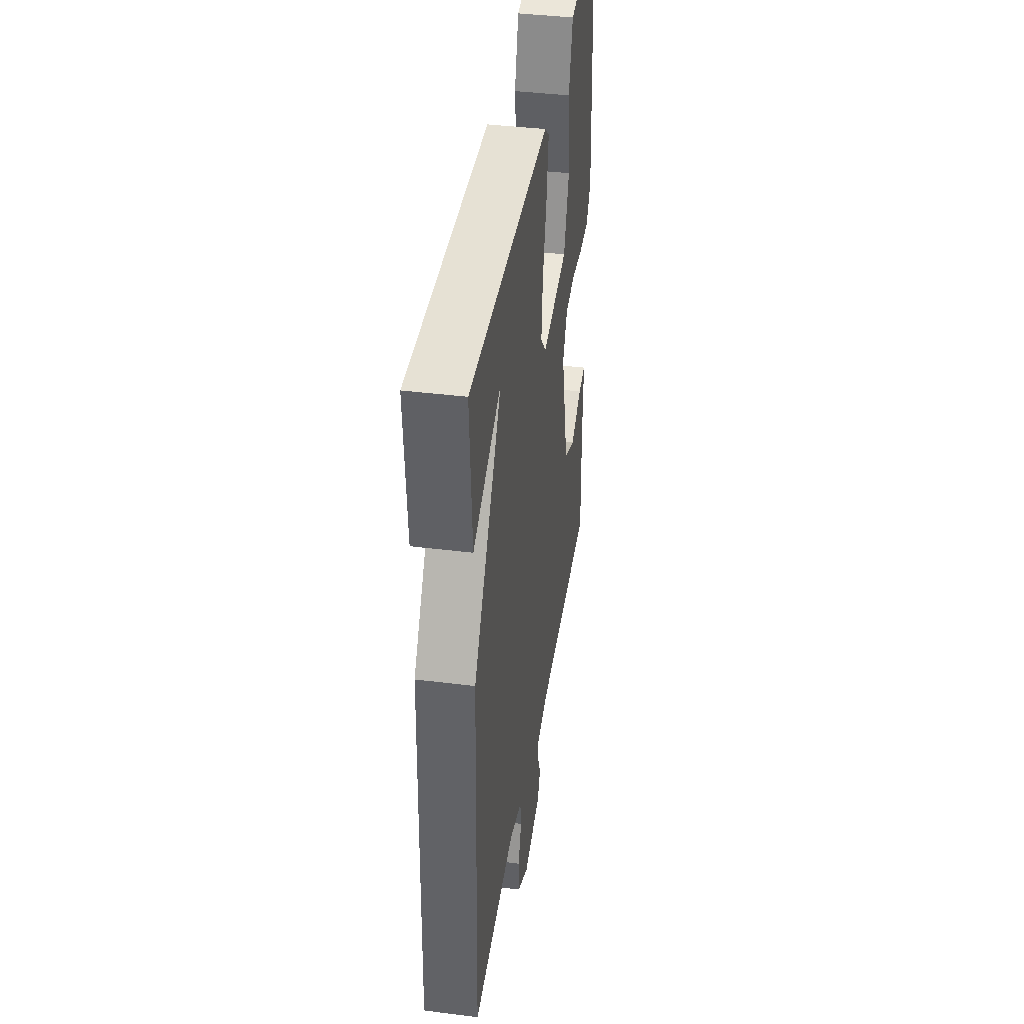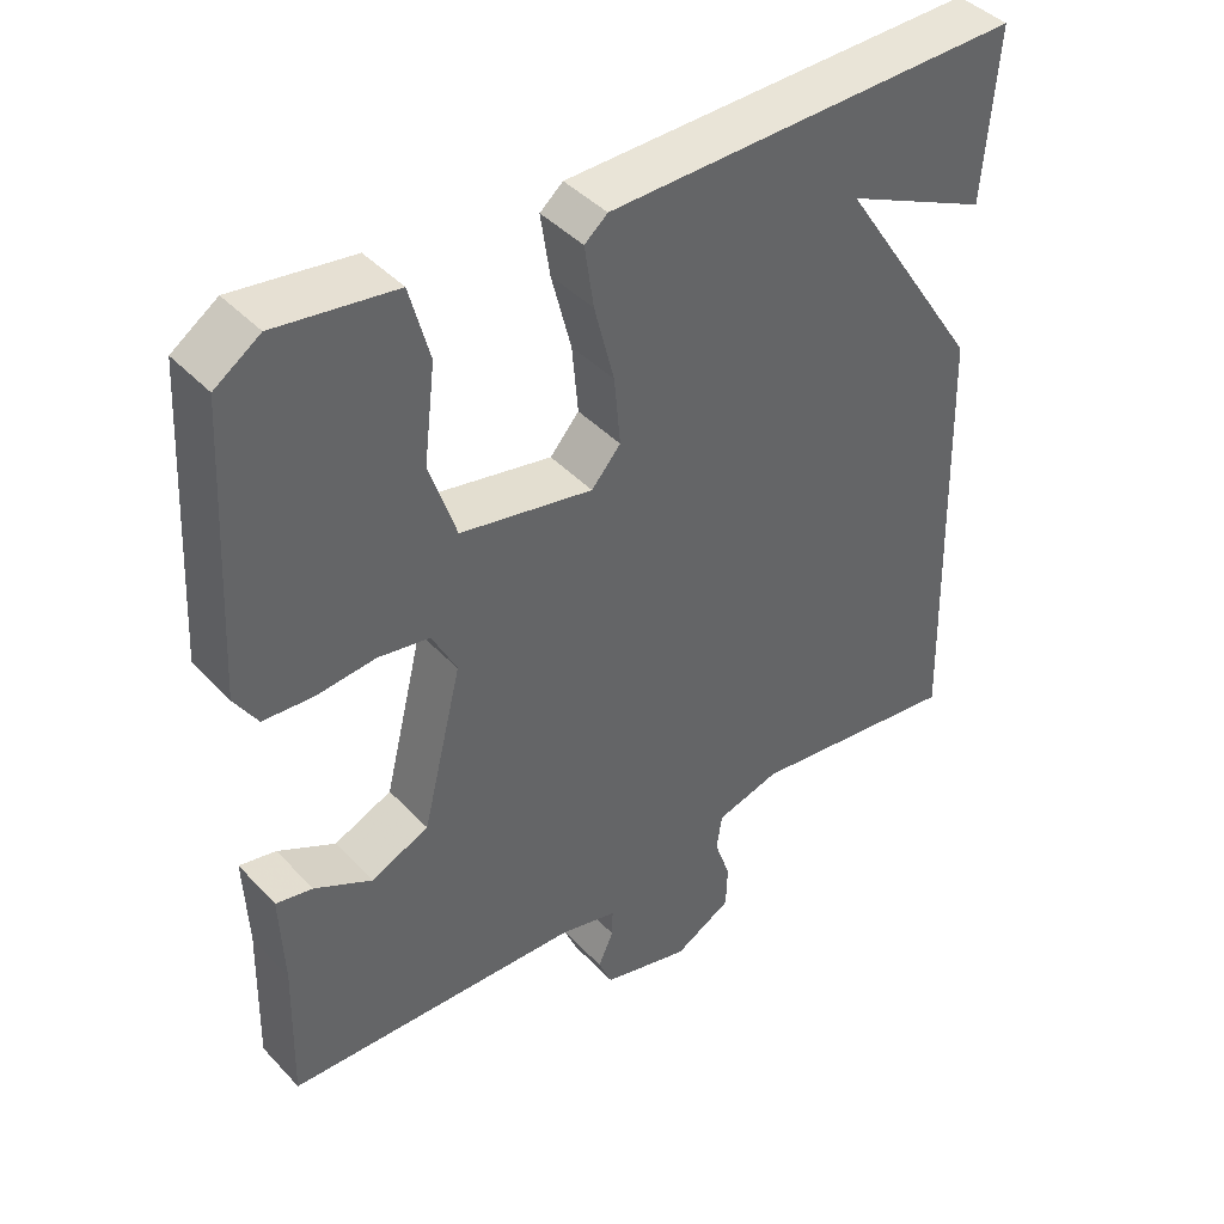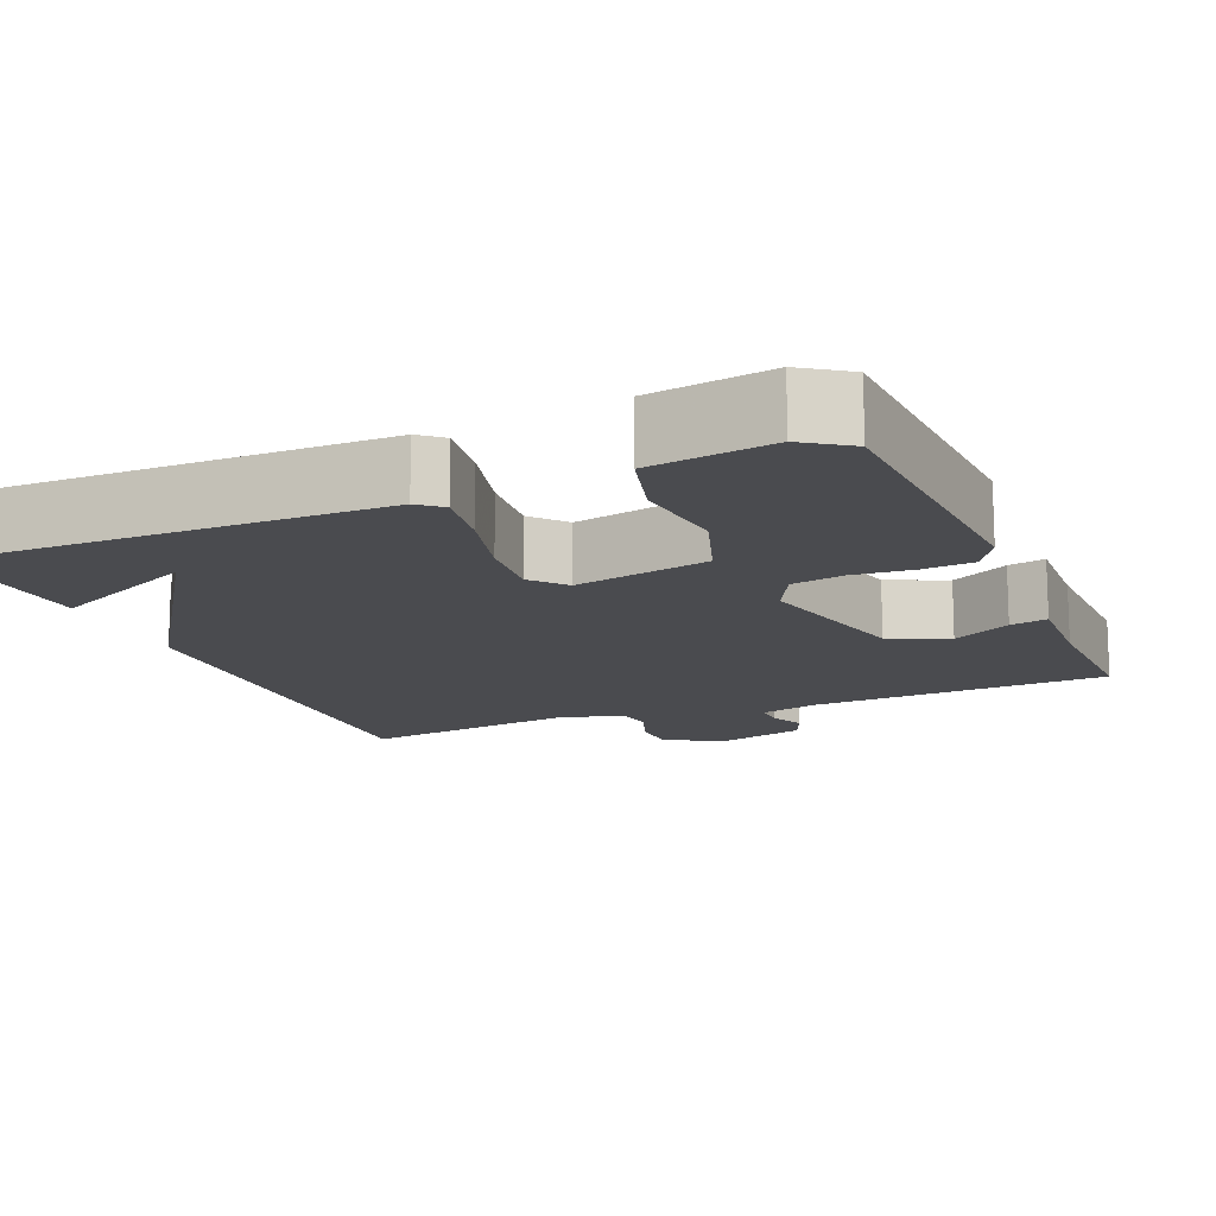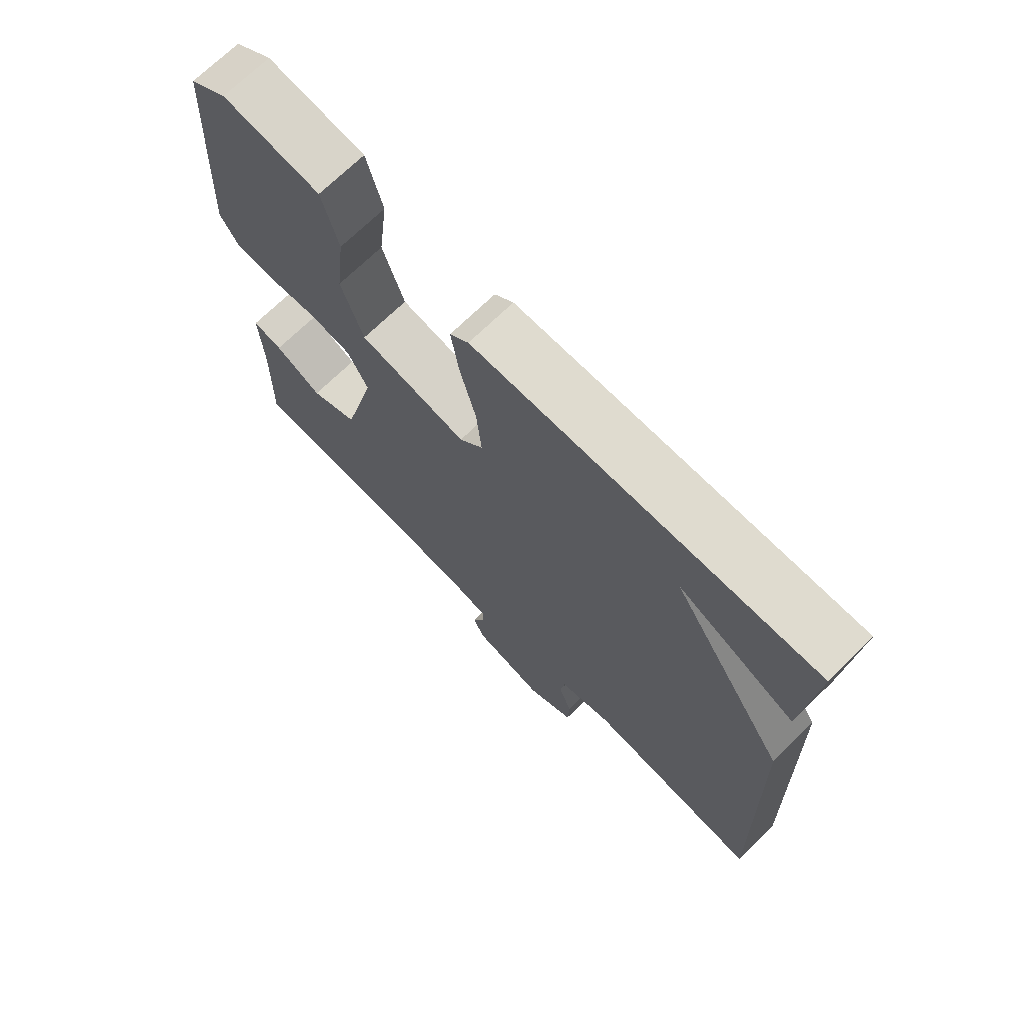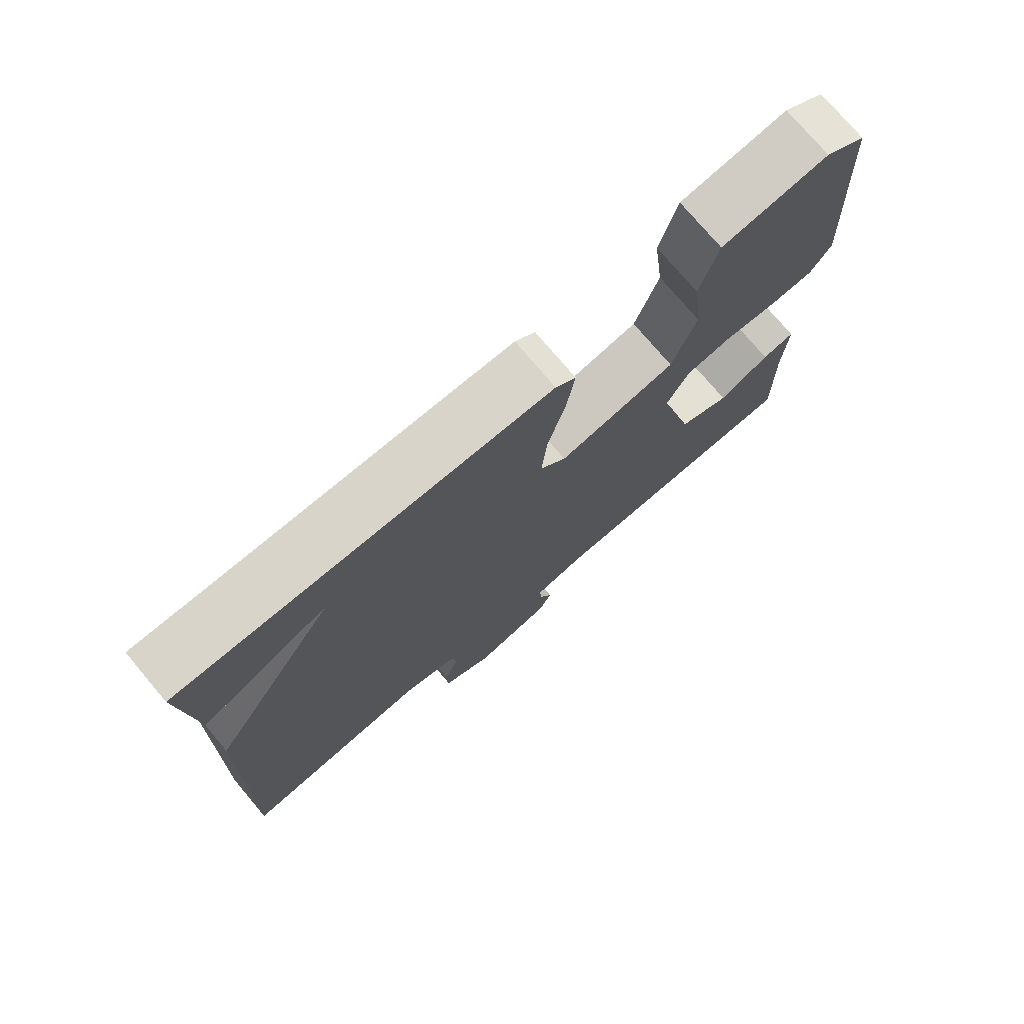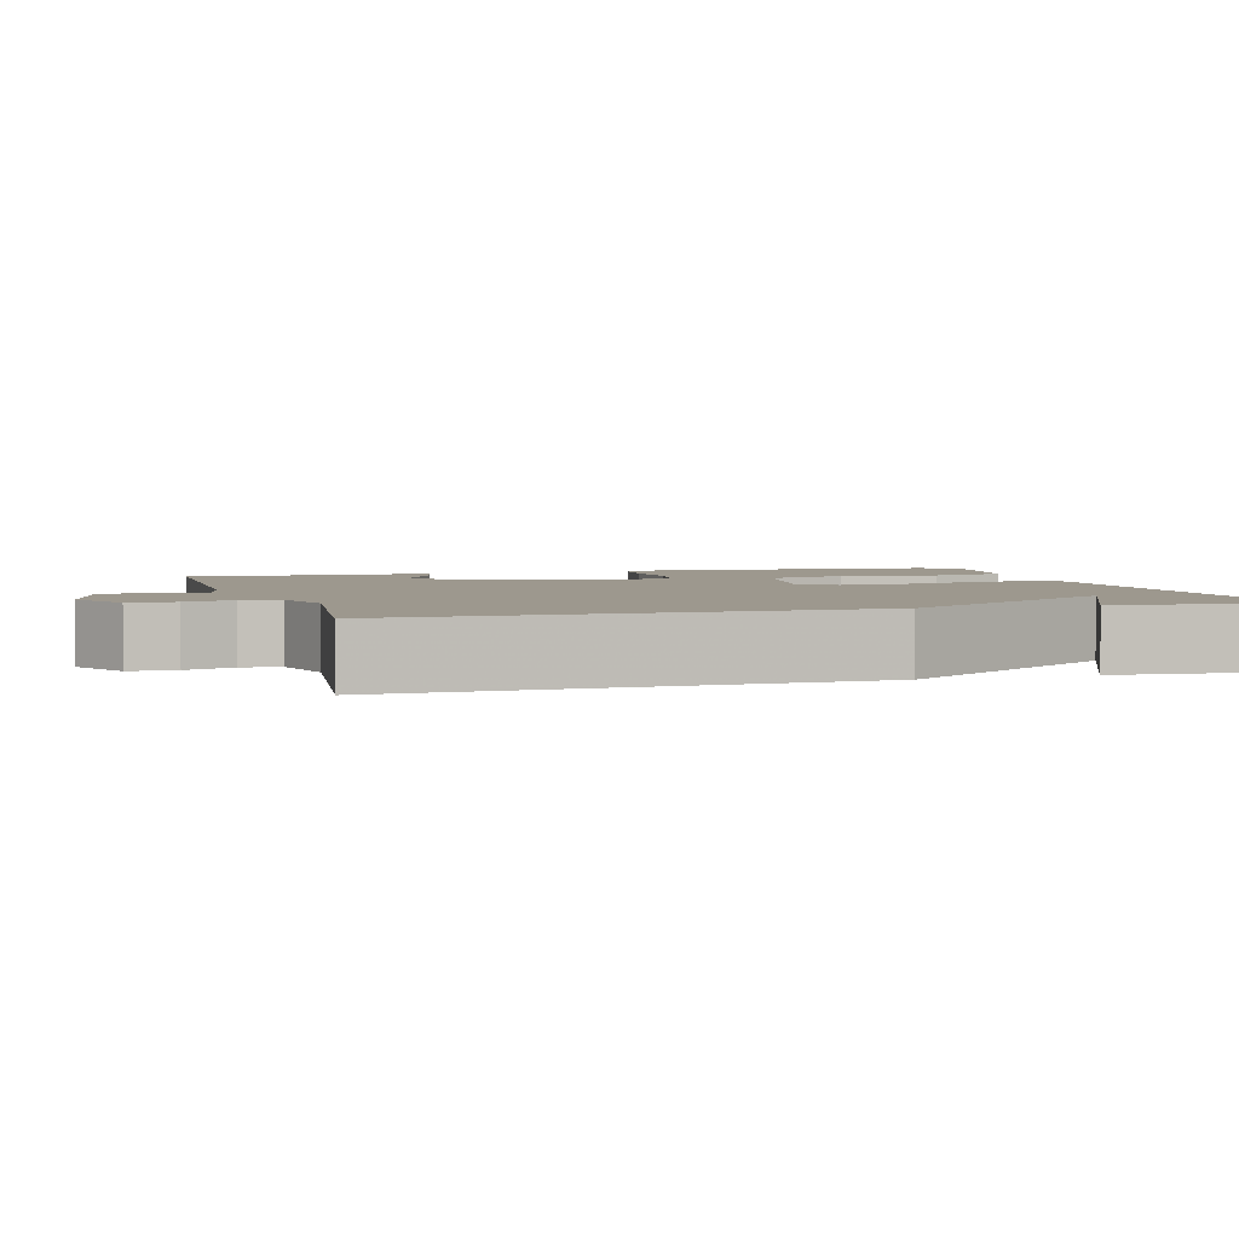
<metadata>
{"format":"obj","ext":"obj","renderer":"f3d","projection":"perspective","resolution":1024,"background":"white","views":[{"elev":39.8,"azim":-81.1,"up":"+Z"},{"elev":42.7,"azim":140.8,"up":"+Z"},{"elev":-14.3,"azim":22.7,"up":"+Y"},{"elev":70.8,"azim":-134.4,"up":"+Z"},{"elev":75.6,"azim":-40.2,"up":"+Z"},{"elev":3.2,"azim":-106.7,"up":"+Y"}]}
</metadata>
<code>
v 0.5 0.07 -0.5
v 0.113 0.07 -0.518
v 0.038 0.07 -0.537
v 0.039 0.07 -0.574
v 0.059 0.07 -0.619
v 0.041 0.07 -0.662
v -0.074 0.07 -0.693
v -0.149 0.07 -0.652
v -0.151 0.07 -0.594
v -0.13 0.07 -0.533
v -0.137 0.07 -0.485
v -0.221 0.07 -0.462
v -0.5 0.07 -0.5
v -0.483 0.07 0.077
v -0.295 0.07 0.366
v -0.483 0.07 0.277
v -0.5 0.07 0.5
v 0.044 0.07 0.495
v 0.074 0.07 0.47
v 0.062 0.07 0.389
v 0.036 0.07 0.287
v 0.028 0.07 0.198
v 0.066 0.07 0.155
v 0.239 0.07 0.19
v 0.274 0.07 0.295
v 0.259 0.07 0.42
v 0.285 0.07 0.517
v 0.441 0.07 0.54
v 0.5 0.07 0.5
v 0.521 0.07 0.128
v 0.491 0.07 0.08
v 0.426 0.07 0.075
v 0.348 0.07 0.082
v 0.281 0.07 0.07
v 0.249 0.07 0.007
v 0.301 0.07 -0.204
v 0.377 0.07 -0.237
v 0.452 0.07 -0.197
v 0.5 0.07 -0.187
v 0.495 0.07 -0.311
v 0.5 0 -0.5
v 0.113 0 -0.518
v 0.038 0 -0.537
v 0.039 0 -0.574
v 0.059 0 -0.619
v 0.041 0 -0.662
v -0.074 0 -0.693
v -0.149 0 -0.652
v -0.151 0 -0.594
v -0.13 0 -0.533
v -0.137 0 -0.485
v -0.221 0 -0.462
v -0.5 0 -0.5
v -0.483 0 0.077
v -0.295 0 0.366
v -0.483 0 0.277
v -0.5 0 0.5
v 0.044 0 0.495
v 0.074 0 0.47
v 0.062 0 0.389
v 0.036 0 0.287
v 0.028 0 0.198
v 0.066 0 0.155
v 0.239 0 0.19
v 0.274 0 0.295
v 0.259 0 0.42
v 0.285 0 0.517
v 0.441 0 0.54
v 0.5 0 0.5
v 0.521 0 0.128
v 0.491 0 0.08
v 0.426 0 0.075
v 0.348 0 0.082
v 0.281 0 0.07
v 0.249 0 0.007
v 0.301 0 -0.204
v 0.377 0 -0.237
v 0.452 0 -0.197
v 0.5 0 -0.187
v 0.495 0 -0.311
f 37 38 39 40
f 40 1 2
f 37 40 2
f 36 37 2
f 35 36 2 3
f 31 32 33
f 30 31 33
f 29 30 33
f 28 29 33
f 27 28 33
f 26 27 33
f 25 26 33
f 24 25 33 34
f 23 24 34 35
f 19 20 21
f 18 19 21
f 17 18 21
f 17 21 22
f 15 16 17
f 15 17 22 23
f 15 23 35
f 14 15 35
f 13 14 35
f 12 13 35
f 8 9 10
f 7 8 10
f 6 7 10
f 5 6 10
f 4 5 10
f 3 4 10 11
f 35 3 11
f 11 12 35
f 80 79 78 77
f 42 41 80
f 42 80 77
f 42 77 76
f 43 42 76 75
f 73 72 71
f 73 71 70
f 73 70 69
f 73 69 68
f 73 68 67
f 73 67 66
f 73 66 65
f 74 73 65 64
f 75 74 64 63
f 61 60 59
f 61 59 58
f 61 58 57
f 62 61 57
f 57 56 55
f 63 62 57 55
f 75 63 55
f 75 55 54
f 75 54 53
f 75 53 52
f 50 49 48
f 50 48 47
f 50 47 46
f 50 46 45
f 50 45 44
f 51 50 44 43
f 51 43 75
f 75 52 51
f 1 41 42 2
f 2 42 43 3
f 3 43 44 4
f 4 44 45 5
f 5 45 46 6
f 6 46 47 7
f 7 47 48 8
f 8 48 49 9
f 9 49 50 10
f 10 50 51 11
f 11 51 52 12
f 12 52 53 13
f 13 53 54 14
f 14 54 55 15
f 15 55 56 16
f 16 56 57 17
f 17 57 58 18
f 18 58 59 19
f 19 59 60 20
f 20 60 61 21
f 21 61 62 22
f 22 62 63 23
f 23 63 64 24
f 24 64 65 25
f 25 65 66 26
f 26 66 67 27
f 27 67 68 28
f 28 68 69 29
f 29 69 70 30
f 30 70 71 31
f 31 71 72 32
f 32 72 73 33
f 33 73 74 34
f 34 74 75 35
f 35 75 76 36
f 36 76 77 37
f 37 77 78 38
f 38 78 79 39
f 39 79 80 40
f 40 80 41 1

</code>
